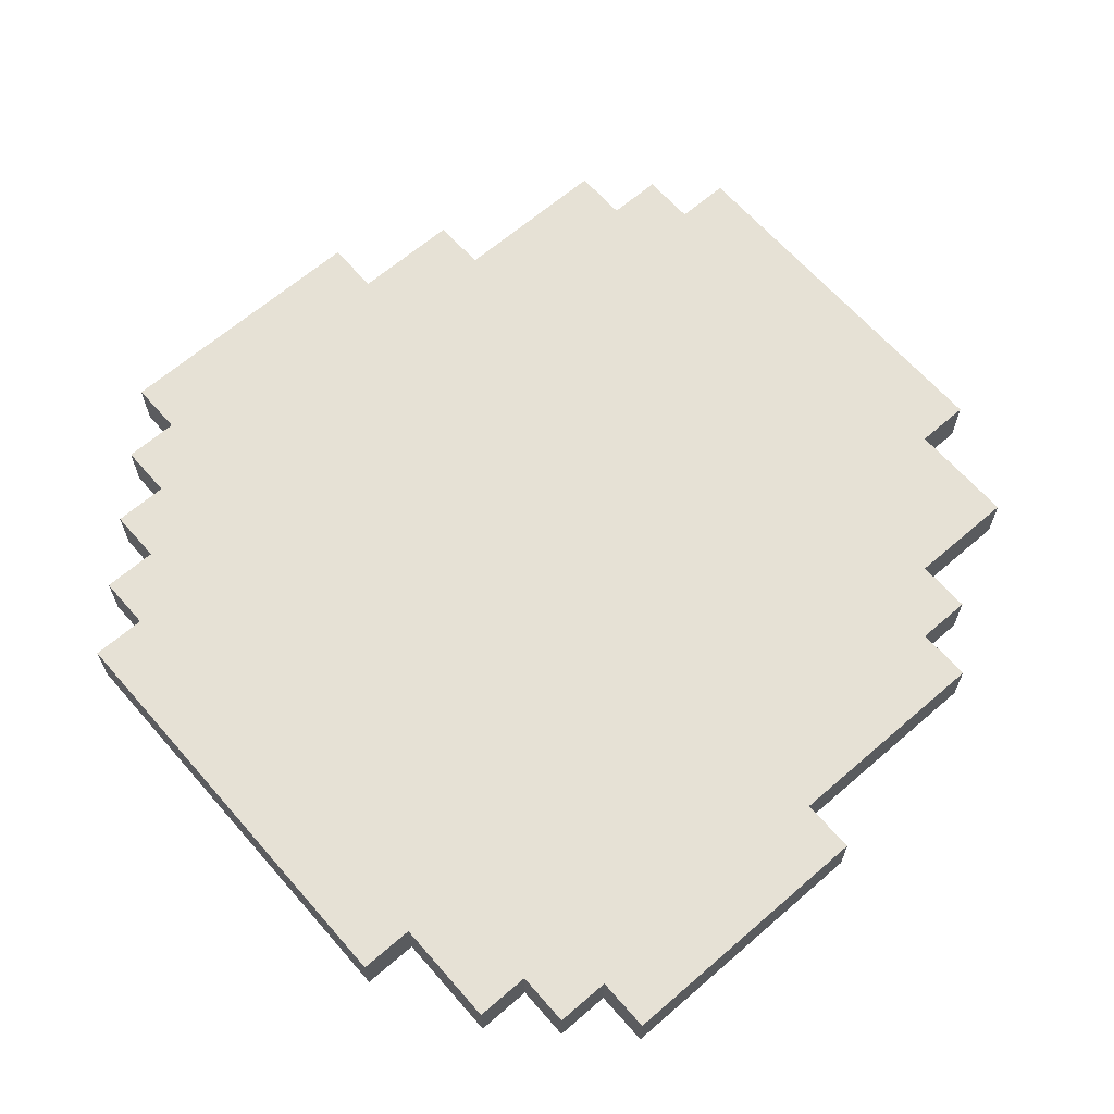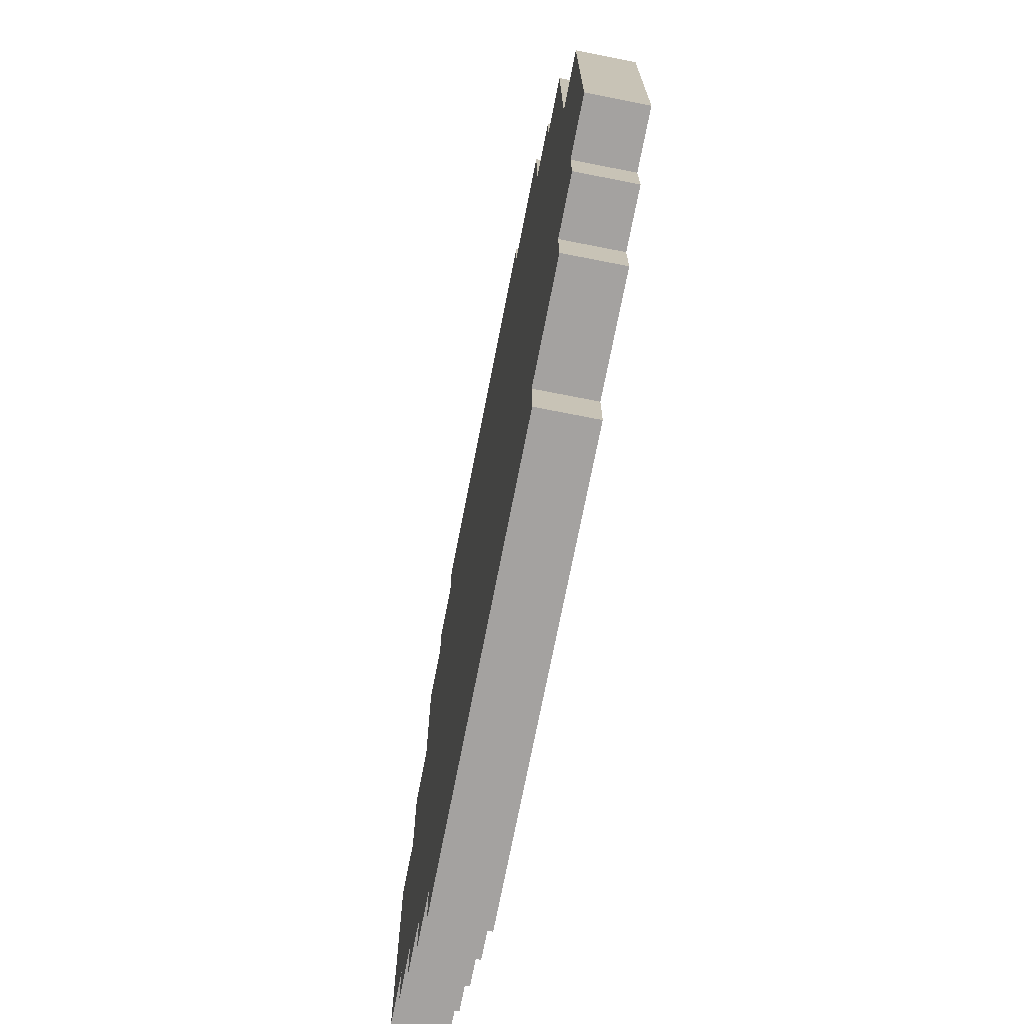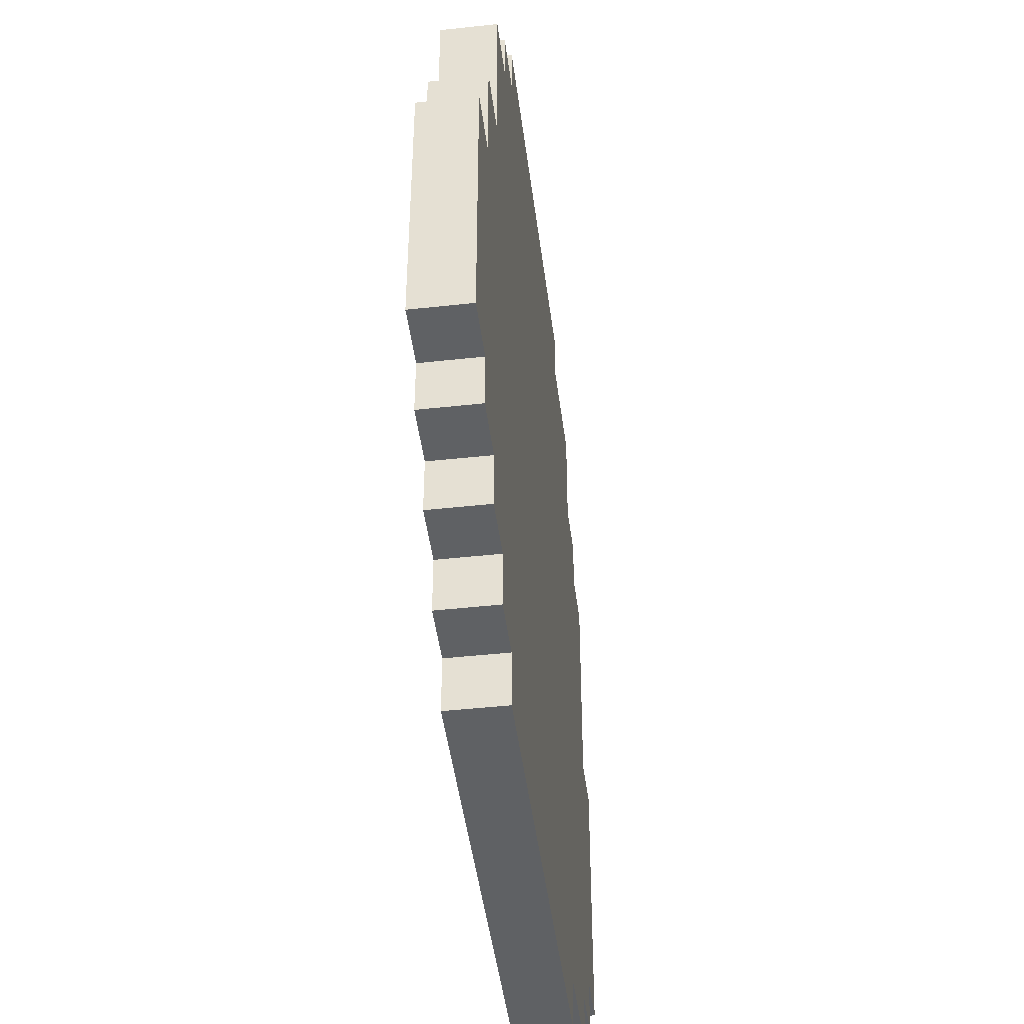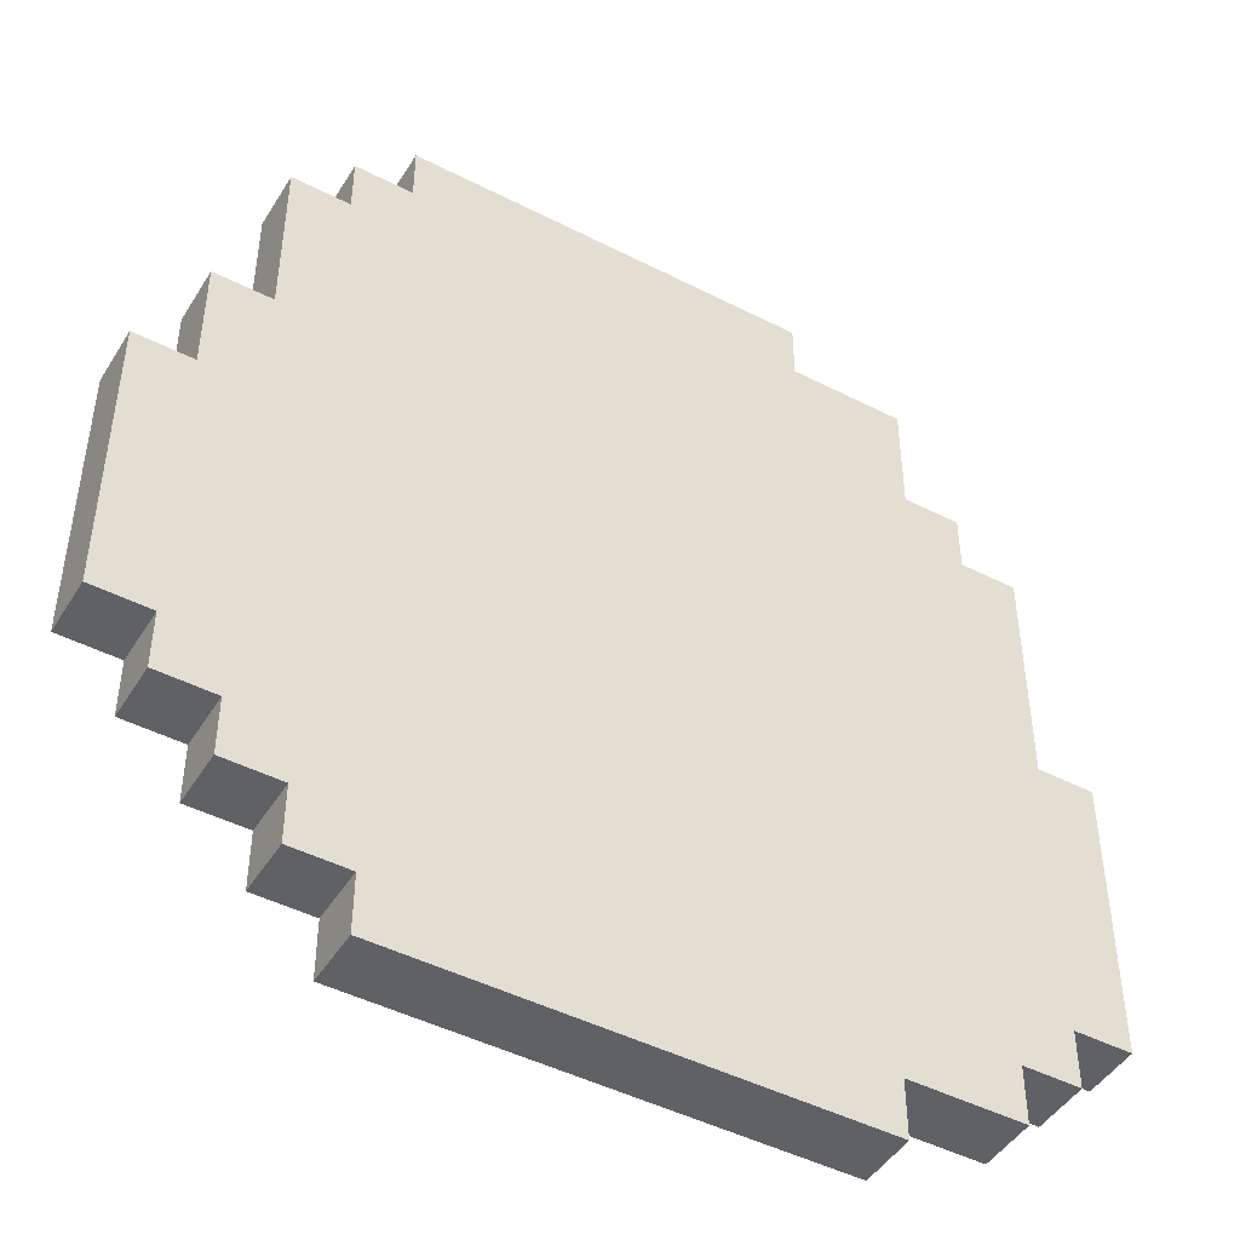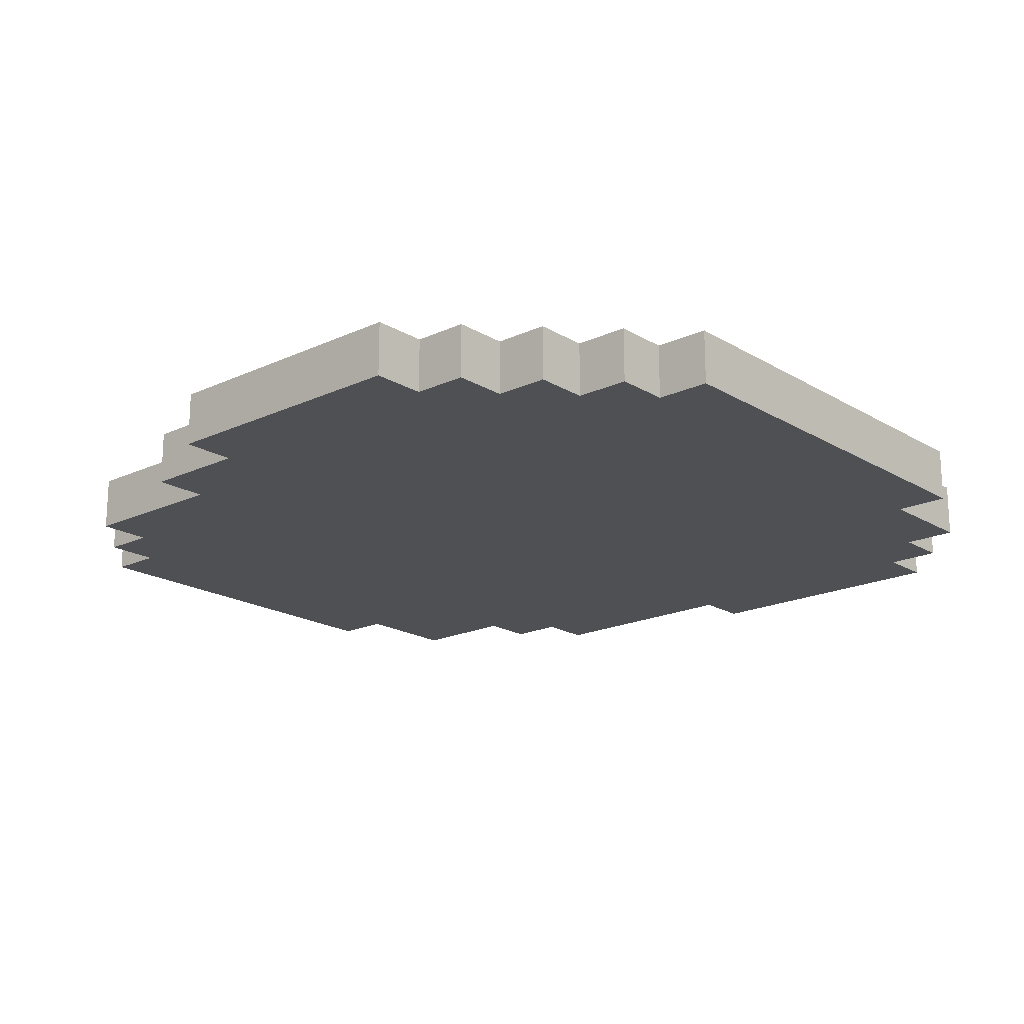
<metadata>
{"format":"obj","ext":"obj","renderer":"f3d","projection":"perspective","resolution":1024,"background":"white","views":[{"elev":64.6,"azim":48.9,"up":"+Z"},{"elev":-72.7,"azim":78.9,"up":"+Y"},{"elev":-45.7,"azim":-82.8,"up":"+Y"},{"elev":-46.4,"azim":-30.3,"up":"+Y"},{"elev":-19.0,"azim":-48.6,"up":"+Z"}]}
</metadata>
<code>
o Material_Stone
v -0.2 0.225 0.0125
v -0.2 0.1 -0.0125
v -0.2 0.1 0.0125
v -0.2 0.225 -0.0125
v -0.175 0.1 0.0125
v -0.175 0.075 -0.0125
v -0.175 0.075 0.0125
v -0.175 0.1 -0.0125
v -0.175 0.275 0.0125
v -0.175 0.225 -0.0125
v -0.175 0.225 0.0125
v -0.175 0.275 -0.0125
v -0.15 0.075 0.0125
v -0.15 0.05 -0.0125
v -0.15 0.05 0.0125
v -0.15 0.075 -0.0125
v -0.15 0.35 0.0125
v -0.15 0.275 -0.0125
v -0.15 0.275 0.0125
v -0.15 0.35 -0.0125
v -0.125 0.05 0.0125
v -0.125 0.025 -0.0125
v -0.125 0.025 0.0125
v -0.125 0.05 -0.0125
v -0.125 0.375 0.0125
v -0.125 0.35 -0.0125
v -0.125 0.35 0.0125
v -0.125 0.375 -0.0125
v -0.1 0.025 0.0125
v -0.1 0 -0.0125
v -0.1 -0 0.0125
v -0.1 0.025 -0.0125
v -0.1 0.4 0.0125
v -0.1 0.375 -0.0125
v -0.1 0.375 0.0125
v -0.1 0.4 -0.0125
v 0.075 0.375 0.0125
v 0.075 0.375 -0.0125
v 0.075 0.4 0.0125
v 0.075 0.4 -0.0125
v 0.1 -0 0.0125
v 0.1 0 -0.0125
v 0.1 0.025 0.0125
v 0.1 0.025 -0.0125
v 0.125 0.325 0.0125
v 0.125 0.325 -0.0125
v 0.125 0.375 0.0125
v 0.125 0.375 -0.0125
v 0.15 0.025 0.0125
v 0.15 0.025 -0.0125
v 0.15 0.05 0.0125
v 0.15 0.05 -0.0125
v 0.15 0.3 0.0125
v 0.15 0.3 -0.0125
v 0.15 0.325 0.0125
v 0.15 0.325 -0.0125
v 0.175 0.05 0.0125
v 0.175 0.05 -0.0125
v 0.175 0.075 0.0125
v 0.175 0.075 -0.0125
v 0.175 0.2 0.0125
v 0.175 0.2 -0.0125
v 0.175 0.3 0.0125
v 0.175 0.3 -0.0125
v 0.2 0.075 0.0125
v 0.2 0.075 -0.0125
v 0.2 0.2 0.0125
v 0.2 0.2 -0.0125
v -0.175 0.1 0.0125
v -0.2 0.225 0.0125
v -0.2 0.1 0.0125
v -0.175 0.15 0.0125
v -0.175 0.225 0.0125
v -0.15 0.075 0.0125
v -0.175 0.075 0.0125
v -0.15 0.1 0.0125
v -0.15 0.125 0.0125
v -0.15 0.15 0.0125
v -0.15 0.225 0.0125
v -0.175 0.275 0.0125
v -0.15 0.275 0.0125
v -0.125 0.05 0.0125
v -0.15 0.05 0.0125
v -0.125 0.075 0.0125
v -0.125 0.275 0.0125
v -0.15 0.35 0.0125
v -0.125 0.35 0.0125
v -0.1 0.025 0.0125
v -0.125 0.025 0.0125
v -0.1 0.05 0.0125
v -0.1 0.075 0.0125
v -0.1 0.35 0.0125
v -0.125 0.375 0.0125
v -0.1 0.375 0.0125
v -0.075 0.125 0.0125
v -0.075 0.15 0.0125
v -0.05 0.075 0.0125
v -0.1 -0 0.0125
v -0.05 0.1 0.0125
v -0.05 0.15 0.0125
v -0.05 0.175 0.0125
v -0.025 0.125 0.0125
v -0.025 0.15 0.0125
v -0.025 0.175 0.0125
v -0.025 0.2 0.0125
v 0 0.075 0.0125
v 0 0.1 0.0125
v 0 0.125 0.0125
v 0 0.15 0.0125
v 0 0.225 0.0125
v 0 0.3 0.0125
v 0 0.35 0.0125
v 0 0.375 0.0125
v -0.1 0.4 0.0125
v 0.025 0.075 0.0125
v 0.025 0.1 0.0125
v 0.025 0.2 0.0125
v 0.025 0.225 0.0125
v 0.025 0.25 0.0125
v 0.025 0.3 0.0125
v 0.025 0.35 0.0125
v 0.05 0.225 0.0125
v 0.05 0.25 0.0125
v 0.05 0.35 0.0125
v 0.05 0.375 0.0125
v 0.075 0.175 0.0125
v 0.075 0.25 0.0125
v 0.075 0.3 0.0125
v 0.075 0.35 0.0125
v 0.075 0.375 0.0125
v 0.075 0.4 0.0125
v 0.1 -0 0.0125
v 0.1 0.025 0.0125
v 0.1 0.125 0.0125
v 0.1 0.175 0.0125
v 0.1 0.2 0.0125
v 0.1 0.275 0.0125
v 0.1 0.3 0.0125
v 0.125 0.175 0.0125
v 0.125 0.2 0.0125
v 0.125 0.25 0.0125
v 0.125 0.275 0.0125
v 0.125 0.325 0.0125
v 0.125 0.375 0.0125
v 0.15 0.025 0.0125
v 0.15 0.05 0.0125
v 0.15 0.3 0.0125
v 0.15 0.325 0.0125
v 0.175 0.05 0.0125
v 0.175 0.075 0.0125
v 0.175 0.2 0.0125
v 0.175 0.3 0.0125
v 0.2 0.075 0.0125
v 0.2 0.2 0.0125
v -0.2 0.1 -0.0125
v -0.2 0.225 -0.0125
v -0.175 0.1 -0.0125
v -0.175 0.15 -0.0125
v -0.175 0.225 -0.0125
v -0.175 0.075 -0.0125
v -0.15 0.075 -0.0125
v -0.15 0.1 -0.0125
v -0.15 0.125 -0.0125
v -0.15 0.15 -0.0125
v -0.175 0.275 -0.0125
v -0.15 0.225 -0.0125
v -0.15 0.275 -0.0125
v -0.15 0.05 -0.0125
v -0.125 0.05 -0.0125
v -0.125 0.075 -0.0125
v -0.125 0.275 -0.0125
v -0.15 0.35 -0.0125
v -0.125 0.35 -0.0125
v -0.125 0.025 -0.0125
v -0.1 0.025 -0.0125
v -0.1 0.05 -0.0125
v -0.1 0.075 -0.0125
v -0.125 0.375 -0.0125
v -0.1 0.35 -0.0125
v -0.1 0.375 -0.0125
v -0.075 0.125 -0.0125
v -0.075 0.15 -0.0125
v -0.05 0.075 -0.0125
v -0.1 0 -0.0125
v -0.05 0.1 -0.0125
v -0.05 0.15 -0.0125
v -0.05 0.175 -0.0125
v -0.025 0.125 -0.0125
v -0.025 0.15 -0.0125
v -0.025 0.175 -0.0125
v -0.025 0.2 -0.0125
v 0 0.075 -0.0125
v 0 0.1 -0.0125
v 0 0.125 -0.0125
v 0 0.15 -0.0125
v 0 0.225 -0.0125
v 0 0.3 -0.0125
v 0 0.35 -0.0125
v -0.1 0.4 -0.0125
v 0 0.375 -0.0125
v 0.025 0.075 -0.0125
v 0.025 0.1 -0.0125
v 0.025 0.2 -0.0125
v 0.025 0.225 -0.0125
v 0.025 0.25 -0.0125
v 0.025 0.3 -0.0125
v 0.025 0.35 -0.0125
v 0.05 0.225 -0.0125
v 0.05 0.25 -0.0125
v 0.05 0.35 -0.0125
v 0.05 0.375 -0.0125
v 0.075 0.175 -0.0125
v 0.075 0.25 -0.0125
v 0.075 0.3 -0.0125
v 0.075 0.35 -0.0125
v 0.075 0.375 -0.0125
v 0.075 0.4 -0.0125
v 0.1 0 -0.0125
v 0.1 0.025 -0.0125
v 0.1 0.125 -0.0125
v 0.1 0.175 -0.0125
v 0.1 0.2 -0.0125
v 0.1 0.275 -0.0125
v 0.1 0.3 -0.0125
v 0.125 0.175 -0.0125
v 0.125 0.2 -0.0125
v 0.125 0.25 -0.0125
v 0.125 0.275 -0.0125
v 0.125 0.325 -0.0125
v 0.125 0.375 -0.0125
v 0.15 0.025 -0.0125
v 0.15 0.05 -0.0125
v 0.15 0.3 -0.0125
v 0.15 0.325 -0.0125
v 0.175 0.05 -0.0125
v 0.175 0.075 -0.0125
v 0.175 0.2 -0.0125
v 0.175 0.3 -0.0125
v 0.2 0.075 -0.0125
v 0.2 0.2 -0.0125
v -0.1 0 -0.0125
v 0.1 -0 0.0125
v -0.1 -0 0.0125
v 0.1 0 -0.0125
v -0.125 0.025 -0.0125
v -0.1 0.025 0.0125
v -0.125 0.025 0.0125
v -0.1 0.025 -0.0125
v 0.1 0.025 -0.0125
v 0.15 0.025 0.0125
v 0.1 0.025 0.0125
v 0.15 0.025 -0.0125
v -0.15 0.05 -0.0125
v -0.125 0.05 0.0125
v -0.15 0.05 0.0125
v -0.125 0.05 -0.0125
v 0.15 0.05 -0.0125
v 0.175 0.05 0.0125
v 0.15 0.05 0.0125
v 0.175 0.05 -0.0125
v -0.175 0.075 -0.0125
v -0.15 0.075 0.0125
v -0.175 0.075 0.0125
v -0.15 0.075 -0.0125
v 0.175 0.075 -0.0125
v 0.2 0.075 0.0125
v 0.175 0.075 0.0125
v 0.2 0.075 -0.0125
v -0.2 0.1 -0.0125
v -0.175 0.1 0.0125
v -0.2 0.1 0.0125
v -0.175 0.1 -0.0125
v 0.175 0.2 0.0125
v 0.2 0.2 0.0125
v 0.175 0.2 -0.0125
v 0.2 0.2 -0.0125
v -0.2 0.225 0.0125
v -0.175 0.225 0.0125
v -0.2 0.225 -0.0125
v -0.175 0.225 -0.0125
v -0.175 0.275 0.0125
v -0.15 0.275 0.0125
v -0.175 0.275 -0.0125
v -0.15 0.275 -0.0125
v 0.15 0.3 0.0125
v 0.175 0.3 0.0125
v 0.15 0.3 -0.0125
v 0.175 0.3 -0.0125
v 0.125 0.325 0.0125
v 0.15 0.325 0.0125
v 0.125 0.325 -0.0125
v 0.15 0.325 -0.0125
v -0.15 0.35 0.0125
v -0.125 0.35 0.0125
v -0.15 0.35 -0.0125
v -0.125 0.35 -0.0125
v -0.125 0.375 0.0125
v -0.1 0.375 0.0125
v -0.125 0.375 -0.0125
v -0.1 0.375 -0.0125
v 0.075 0.375 0.0125
v 0.125 0.375 0.0125
v 0.075 0.375 -0.0125
v 0.125 0.375 -0.0125
v -0.1 0.4 0.0125
v 0.075 0.4 0.0125
v -0.1 0.4 -0.0125
v 0.075 0.4 -0.0125
f 1 2 3
f 4 2 1
f 5 6 7
f 8 6 5
f 9 10 11
f 12 10 9
f 13 14 15
f 16 14 13
f 17 18 19
f 20 18 17
f 21 22 23
f 24 22 21
f 25 26 27
f 28 26 25
f 29 30 31
f 32 30 29
f 33 34 35
f 36 34 33
f 37 38 39
f 39 38 40
f 41 42 43
f 43 42 44
f 45 46 47
f 47 46 48
f 49 50 51
f 51 50 52
f 53 54 55
f 55 54 56
f 57 58 59
f 59 58 60
f 61 62 63
f 63 62 64
f 65 66 67
f 67 66 68
f 69 70 71
f 72 70 69
f 73 70 72
f 74 69 75
f 76 72 69
f 76 69 74
f 77 72 76
f 78 73 72
f 78 72 77
f 79 80 73
f 79 73 78
f 81 80 79
f 82 74 83
f 84 77 76
f 84 76 74
f 84 74 82
f 85 78 77
f 85 86 81
f 85 79 78
f 85 81 79
f 87 86 85
f 88 82 89
f 90 84 82
f 90 82 88
f 91 77 84
f 91 84 90
f 92 93 87
f 92 87 85
f 94 93 92
f 95 77 91
f 95 85 77
f 95 94 92
f 95 92 85
f 96 94 95
f 97 90 88
f 97 88 98
f 97 96 95
f 97 95 91
f 97 91 90
f 99 96 97
f 100 94 96
f 100 96 99
f 101 94 100
f 102 100 99
f 102 101 100
f 103 101 102
f 104 94 101
f 104 101 103
f 105 94 104
f 106 99 97
f 106 97 98
f 107 102 99
f 107 99 106
f 108 103 102
f 108 102 107
f 109 105 104
f 109 103 108
f 109 104 103
f 110 94 105
f 111 94 110
f 112 94 111
f 113 114 94
f 113 94 112
f 115 107 106
f 115 106 98
f 116 108 107
f 116 107 115
f 117 105 109
f 117 109 108
f 117 110 105
f 118 111 110
f 118 110 117
f 119 111 118
f 120 112 111
f 120 111 119
f 121 113 112
f 121 112 120
f 122 119 118
f 122 118 117
f 123 120 119
f 123 119 122
f 123 121 120
f 124 113 121
f 124 121 123
f 125 114 113
f 125 113 124
f 126 123 122
f 126 124 123
f 126 122 117
f 126 117 108
f 127 124 126
f 128 124 127
f 129 125 124
f 129 124 128
f 130 114 125
f 130 125 129
f 131 114 130
f 132 115 98
f 132 116 115
f 133 116 132
f 134 108 116
f 134 116 133
f 134 126 108
f 135 127 126
f 135 126 134
f 136 127 135
f 137 128 127
f 138 129 128
f 138 128 137
f 138 130 129
f 139 136 135
f 139 134 133
f 139 135 134
f 140 127 136
f 140 136 139
f 141 137 127
f 141 127 140
f 142 138 137
f 142 137 141
f 143 130 138
f 143 138 142
f 144 130 143
f 145 142 141
f 145 140 139
f 145 143 142
f 145 139 133
f 145 141 140
f 146 143 145
f 147 143 146
f 148 143 147
f 149 147 146
f 150 147 149
f 151 147 150
f 152 147 151
f 153 151 150
f 154 151 153
f 155 156 157
f 157 156 158
f 158 156 159
f 160 157 161
f 157 158 162
f 161 157 162
f 162 158 163
f 158 159 164
f 163 158 164
f 159 165 166
f 164 159 166
f 166 165 167
f 168 161 169
f 162 163 170
f 161 162 170
f 169 161 170
f 163 164 171
f 167 172 171
f 164 166 171
f 166 167 171
f 171 172 173
f 174 169 175
f 169 170 176
f 175 169 176
f 170 163 177
f 176 170 177
f 173 178 179
f 171 173 179
f 179 178 180
f 177 163 181
f 163 171 181
f 179 180 181
f 171 179 181
f 181 180 182
f 175 176 183
f 184 175 183
f 181 182 183
f 177 181 183
f 176 177 183
f 183 182 185
f 182 180 186
f 185 182 186
f 186 180 187
f 185 186 188
f 186 187 188
f 188 187 189
f 187 180 190
f 189 187 190
f 190 180 191
f 183 185 192
f 184 183 192
f 185 188 193
f 192 185 193
f 188 189 194
f 193 188 194
f 190 191 195
f 194 189 195
f 189 190 195
f 191 180 196
f 196 180 197
f 197 180 198
f 180 199 200
f 198 180 200
f 192 193 201
f 184 192 201
f 193 194 202
f 201 193 202
f 195 191 203
f 194 195 203
f 191 196 203
f 196 197 204
f 203 196 204
f 204 197 205
f 197 198 206
f 205 197 206
f 198 200 207
f 206 198 207
f 204 205 208
f 203 204 208
f 205 206 209
f 208 205 209
f 206 207 209
f 207 200 210
f 209 207 210
f 200 199 211
f 210 200 211
f 208 209 212
f 209 210 212
f 203 208 212
f 194 203 212
f 212 210 213
f 213 210 214
f 210 211 215
f 214 210 215
f 211 199 216
f 215 211 216
f 216 199 217
f 184 201 218
f 201 202 218
f 218 202 219
f 202 194 220
f 219 202 220
f 194 212 220
f 212 213 221
f 220 212 221
f 221 213 222
f 213 214 223
f 214 215 224
f 223 214 224
f 215 216 224
f 221 222 225
f 219 220 225
f 220 221 225
f 222 213 226
f 225 222 226
f 213 223 227
f 226 213 227
f 223 224 228
f 227 223 228
f 224 216 229
f 228 224 229
f 229 216 230
f 227 228 231
f 225 226 231
f 228 229 231
f 219 225 231
f 226 227 231
f 231 229 232
f 232 229 233
f 233 229 234
f 232 233 235
f 235 233 236
f 236 233 237
f 237 233 238
f 236 237 239
f 239 237 240
f 241 242 243
f 244 242 241
f 245 246 247
f 248 246 245
f 249 250 251
f 252 250 249
f 253 254 255
f 256 254 253
f 257 258 259
f 260 258 257
f 261 262 263
f 264 262 261
f 265 266 267
f 268 266 265
f 269 270 271
f 272 270 269
f 273 274 275
f 275 274 276
f 277 278 279
f 279 278 280
f 281 282 283
f 283 282 284
f 285 286 287
f 287 286 288
f 289 290 291
f 291 290 292
f 293 294 295
f 295 294 296
f 297 298 299
f 299 298 300
f 301 302 303
f 303 302 304
f 305 306 307
f 307 306 308

</code>
